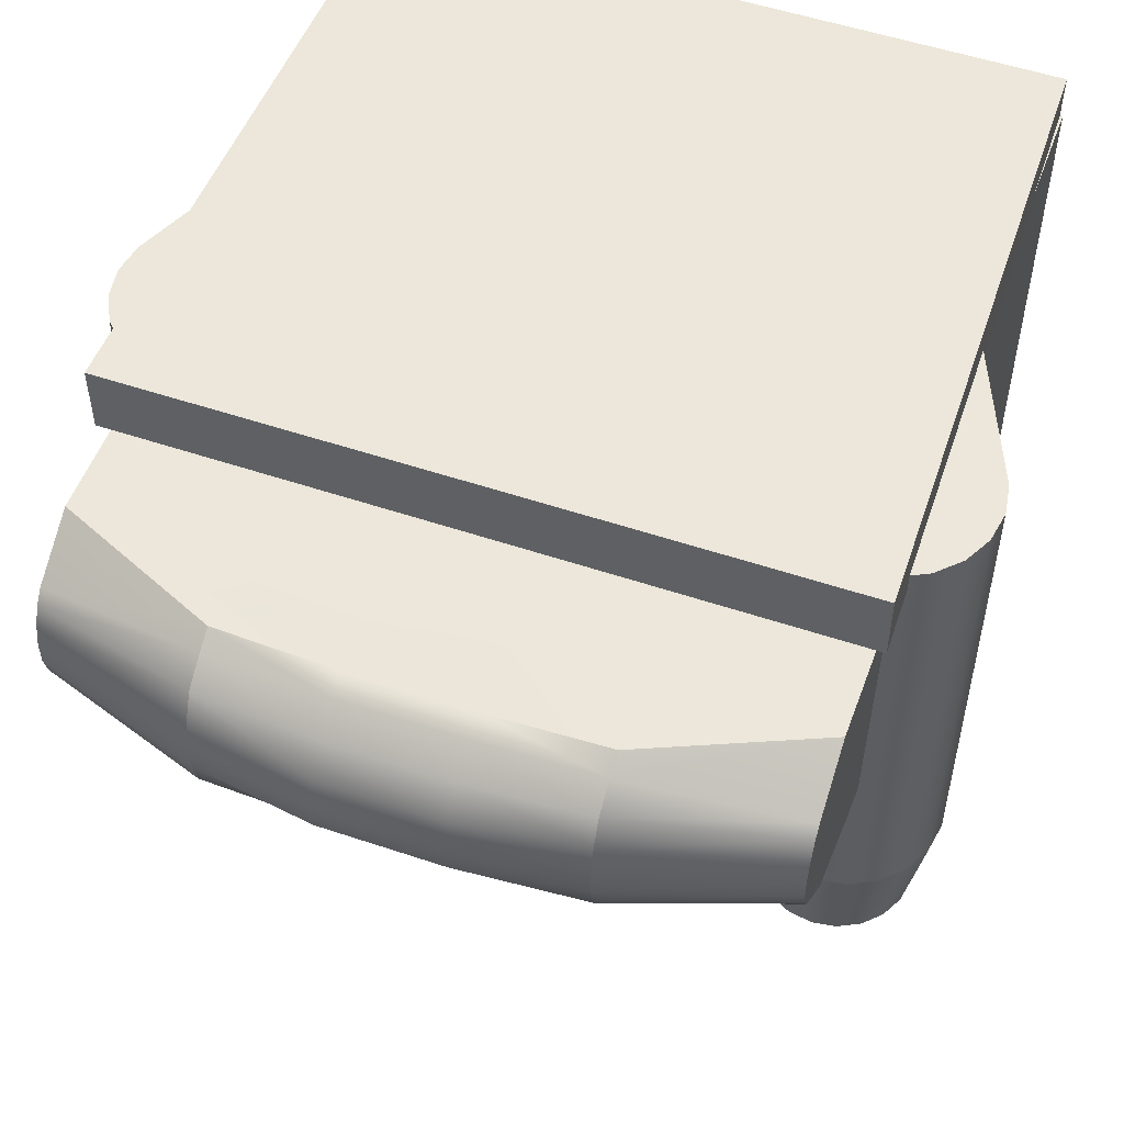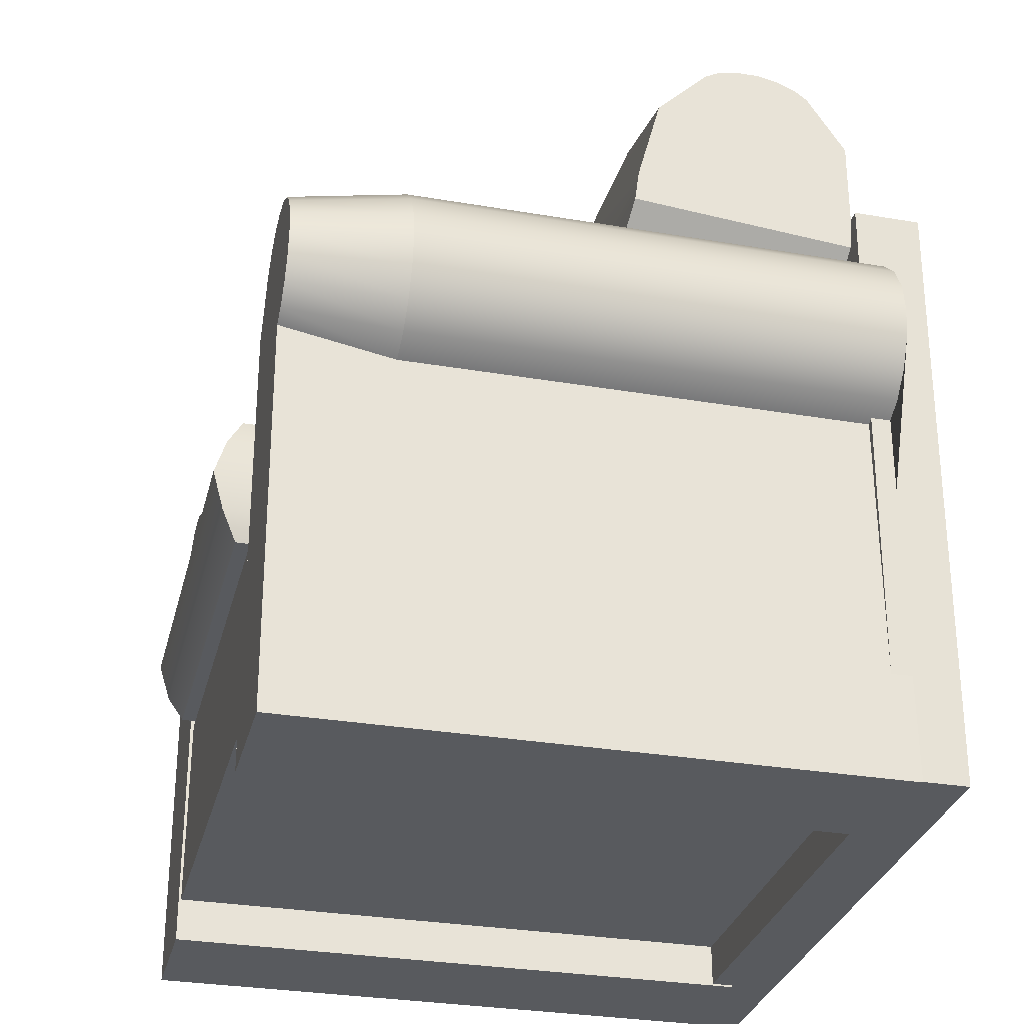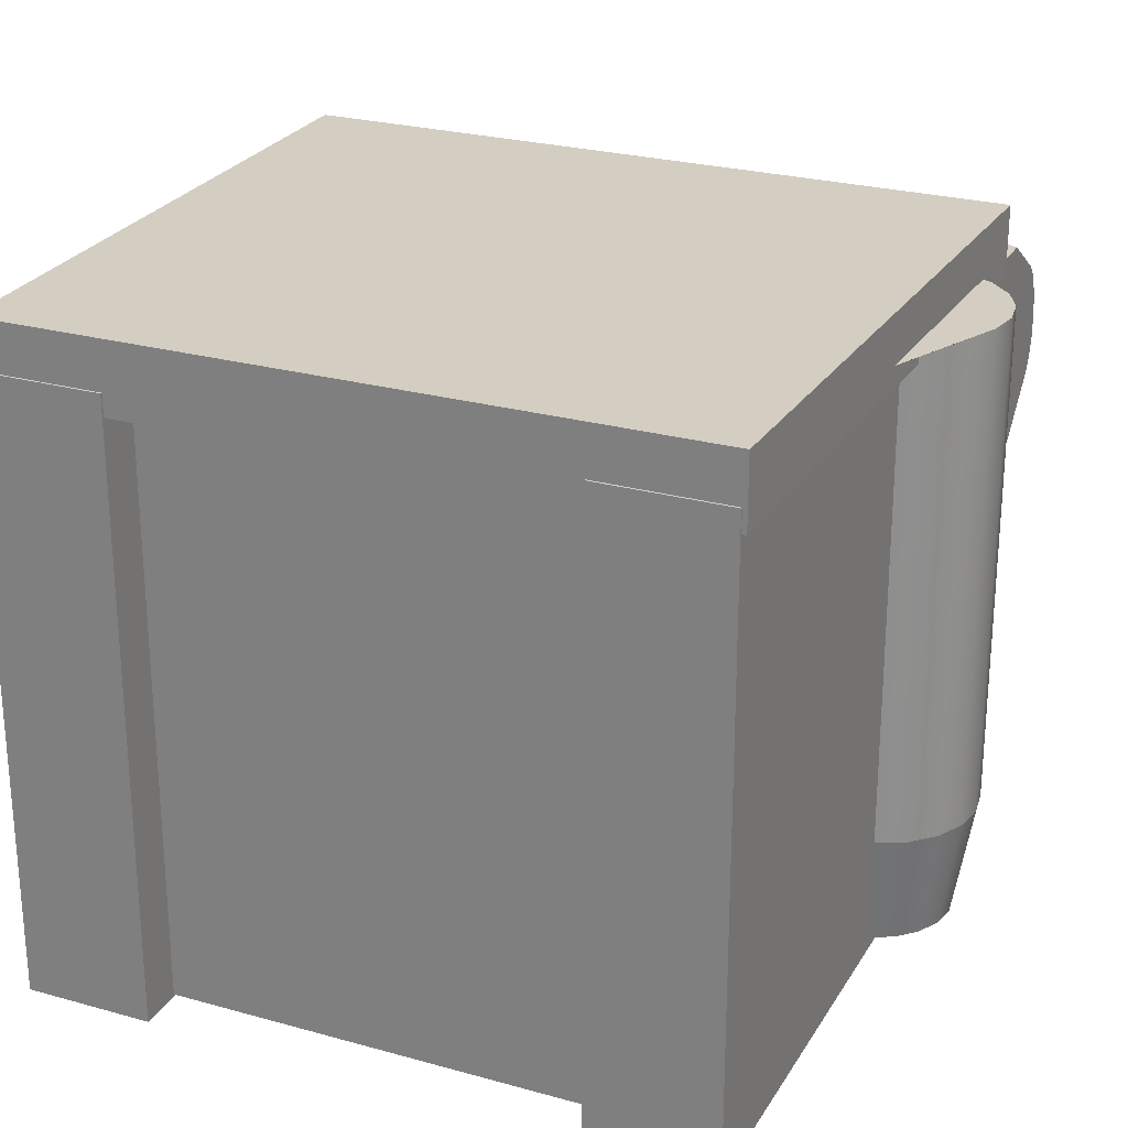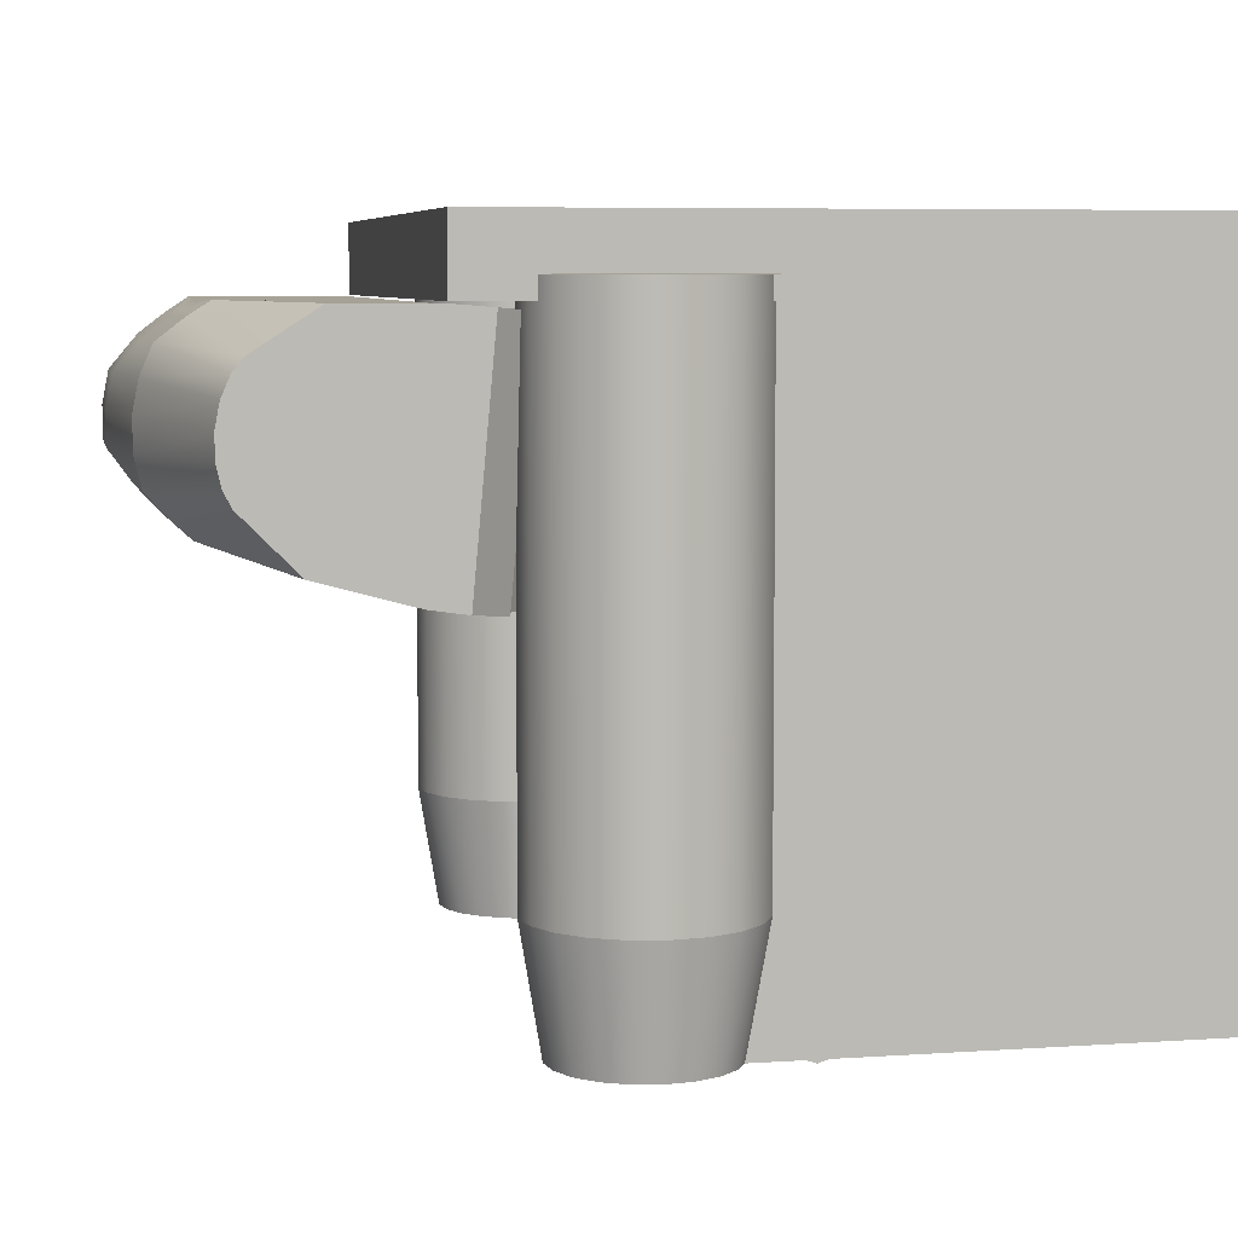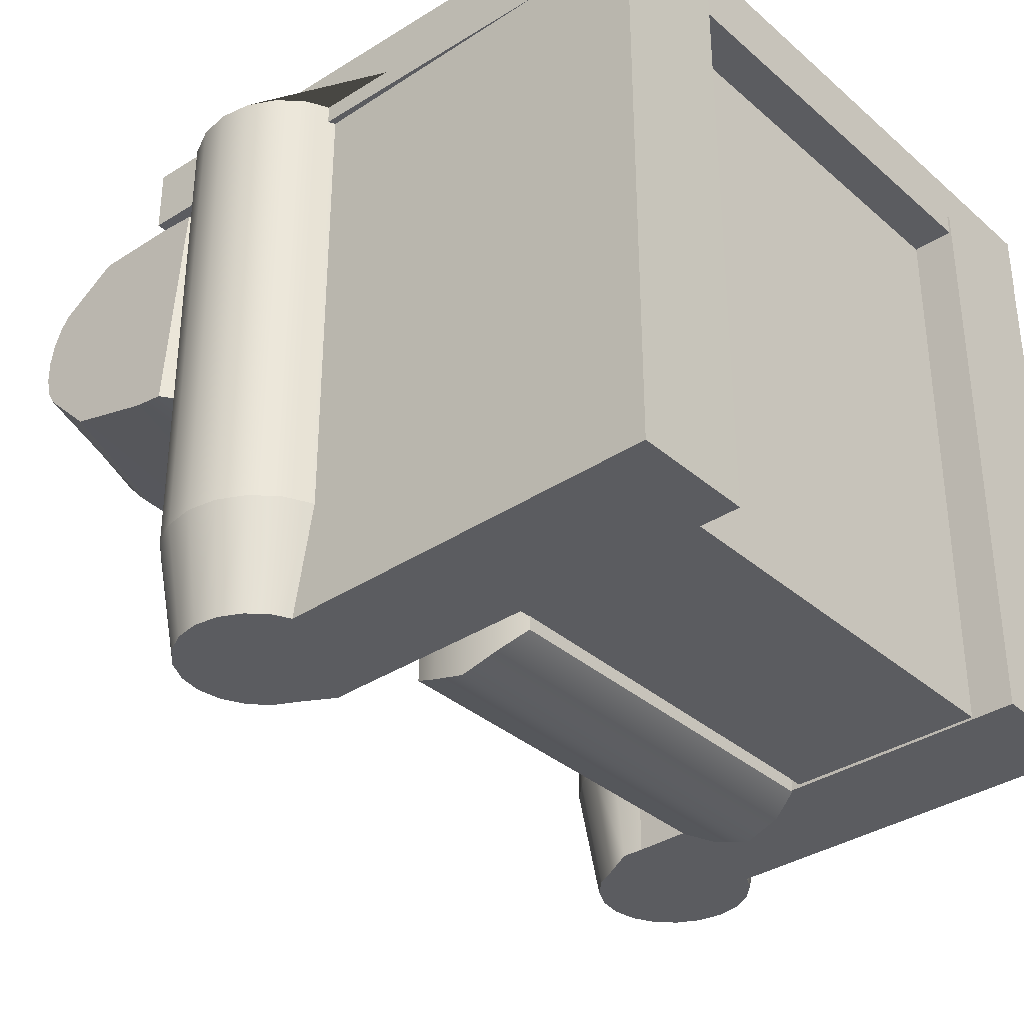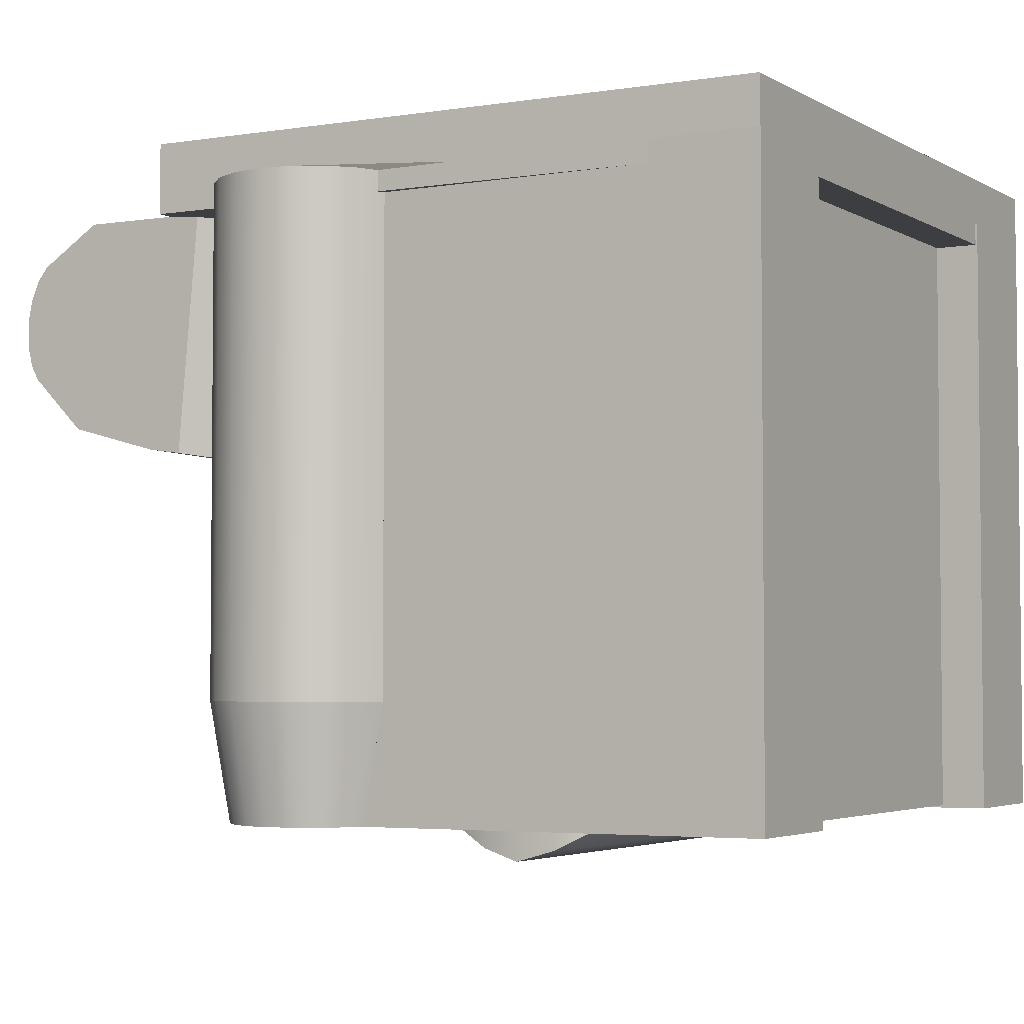
<metadata>
{"format":"obj","ext":"obj","renderer":"f3d","projection":"perspective","resolution":1024,"background":"white","views":[{"elev":52.9,"azim":-160.1,"up":"+Z"},{"elev":-30.7,"azim":-103.8,"up":"+Y"},{"elev":25.3,"azim":24.2,"up":"+Z"},{"elev":6.4,"azim":-100.8,"up":"+Z"},{"elev":-34.9,"azim":-49.0,"up":"+Z"},{"elev":-3.6,"azim":-60.4,"up":"+Z"}]}
</metadata>
<code>
g default
v 2.395 3.508 0.8418
v 2.221 3.596 0.8418
v 2.532 3.37 0.8418
v 2.621 3.197 0.8418
v 2.651 3.004 0.8418
v 2.621 2.812 0.8418
v 2.532 2.639 0.8418
v 2.395 2.501 0.8418
v 2.221 2.413 0.8418
v 2.226 0.02699 -2.943
v 2.226 0.02699 0.8529
v 1.663 0.02593 0.8529
v 1.437 0.02593 -2.943
v 1.437 0.02593 0.8529
v 1.437 2.812 -2.954
v 1.407 3.004 0.8418
v 1.437 2.812 0.8418
v 1.437 3.197 0.8418
v 1.525 3.37 0.8418
v 1.663 3.508 0.8418
v 1.837 3.596 0.8418
v 2.029 3.627 0.8418
v 2.221 3.596 -2.235
v 2.183 3.48 -2.954
v 2.323 3.409 -2.954
v 2.395 3.508 -2.235
v 2.434 3.299 -2.954
v 2.532 3.37 -2.235
v 2.505 3.159 -2.954
v 2.621 3.197 -2.235
v 2.529 3.004 -2.954
v 2.651 3.004 -2.235
v 2.505 2.85 -2.954
v 2.621 2.812 -2.235
v 2.434 2.71 -2.954
v 2.532 2.639 -2.235
v 2.323 2.6 -2.954
v 2.395 2.501 -2.235
v 2.218 2.546 -2.955
v 2.221 2.413 -2.236
v 1.407 3.004 -2.235
v 1.553 3.159 -2.954
v 1.437 3.197 -2.235
v 1.624 3.299 -2.954
v 1.525 3.37 -2.235
v 1.735 3.409 -2.954
v 1.663 3.508 -2.235
v 1.874 3.48 -2.954
v 1.837 3.596 -2.235
v 2.029 3.505 -2.954
v 2.029 3.627 -2.235
v 1.434 2.952 -2.954
v -1.226 0.02593 0.8529
v -1.226 0.02593 -2.943
v -2.015 0.02699 -2.943
v -2.015 0.02699 0.8529
v -1.452 0.02593 0.8529
v -1.226 2.812 -2.954
v -1.226 2.812 0.8418
v -1.196 3.004 0.8418
v -1.196 3.004 -2.235
v -1.223 2.952 -2.954
v -2.01 2.413 0.8418
v -2.184 2.501 0.8418
v -2.321 2.639 0.8418
v -2.41 2.812 0.8418
v -2.44 3.004 0.8418
v -2.41 3.197 0.8418
v -2.321 3.37 0.8418
v -2.184 3.508 0.8418
v -2.01 3.596 0.8418
v -1.818 3.627 0.8418
v -1.626 3.596 0.8418
v -1.452 3.508 0.8418
v -1.315 3.37 0.8418
v -1.226 3.197 0.8418
v -2.007 2.546 -2.955
v -2.01 2.413 -2.236
v -2.01 3.596 -2.235
v -1.973 3.48 -2.954
v -1.818 3.505 -2.954
v -1.818 3.627 -2.235
v -2.184 3.508 -2.235
v -2.112 3.409 -2.954
v -2.321 3.37 -2.235
v -2.223 3.299 -2.954
v -2.41 3.197 -2.235
v -2.294 3.159 -2.954
v -2.44 3.004 -2.235
v -2.318 3.004 -2.954
v -2.41 2.812 -2.235
v -2.294 2.85 -2.954
v -2.321 2.639 -2.235
v -2.223 2.71 -2.954
v -2.184 2.501 -2.235
v -2.112 2.6 -2.954
v -1.342 3.159 -2.954
v -1.226 3.197 -2.235
v -1.315 3.37 -2.235
v -1.413 3.299 -2.954
v -1.452 3.508 -2.235
v -1.524 3.409 -2.954
v -1.626 3.596 -2.235
v -1.663 3.48 -2.954
v 1.55 0.3027 0.9335
v 1.55 0.3027 -2.928
v 1.55 1.562 0.9335
v 1.55 1.562 -2.928
v -1.357 1.562 0.9335
v -1.357 1.562 -2.928
v -1.357 0.3027 0.9335
v -1.357 0.3027 -2.928
v -0.2618 5.12 -0.4753
v -0.2618 5.226 -0.3773
v -0.2618 5.364 -0.2283
v -0.2618 5.496 -0.04486
v -0.2618 5.499 0.1484
v -0.2618 5.462 0.3382
v -0.2618 5.325 0.5004
v -0.2618 5.138 0.6257
v -0.2618 5.017 0.7038
v -0.2618 4.043 0.6994
v -1.259 3.275 0.646
v -1.155 2.991 0.5207
v -1.155 2.515 0.2701
v -1.155 2.213 0.06958
v -1.155 2.12 -0.1315
v -1.155 2.246 -0.3135
v -1.155 2.579 -0.5591
v -1.155 3.091 -0.7445
v -1.259 3.392 -0.7863
v -0.2618 4.16 -0.7227
v 0.4825 5.12 -0.4753
v 0.4825 5.226 -0.3773
v 0.4825 5.364 -0.2283
v 0.4825 5.496 -0.04486
v 0.4825 5.499 0.1484
v 0.4825 5.462 0.3382
v 0.4825 5.325 0.5004
v 0.4825 5.138 0.6257
v 0.4825 5.017 0.7038
v 0.4825 4.043 0.6994
v 1.48 3.275 0.646
v 1.375 2.991 0.5207
v 1.375 2.515 0.2701
v 1.375 2.213 0.06958
v 1.375 2.12 -0.1315
v 1.375 2.246 -0.3135
v 1.375 2.579 -0.5591
v 1.375 3.091 -0.7445
v 1.48 3.392 -0.7863
v 0.4825 4.16 -0.7227
v -1.646 3.656 -0.7813
v 1.867 3.656 -0.7813
v -1.646 3.527 0.6692
v 1.867 3.527 0.6692
v -2.032 3.965 0.7059
v -2.032 4.083 -0.7135
v 2.253 3.965 0.7062
v 2.253 4.083 -0.7135
v -2.032 3.869 -0.7434
v -1.818 3.656 -0.7779
v -2.032 3.741 0.6877
v -1.818 3.527 0.6697
v 2.253 3.741 0.6877
v 2.039 3.527 0.6697
v 2.253 3.869 -0.7434
v 2.039 3.656 -0.7779
v -2.032 4.536 0.7088
v -1 4.997 0.7156
v -2.032 4.911 0.4677
v -1 5.119 0.6375
v -2.032 4.973 0.3895
v -1 5.281 0.5123
v -2.032 5.025 0.2701
v -1 5.354 0.3445
v -2.032 5.052 0.1264
v -1 5.39 0.1547
v -2.032 5.05 -0.01982
v -1 5.387 -0.03858
v -2.032 5.02 -0.1465
v -1 5.344 -0.2164
v -2.032 4.972 -0.2346
v -1 5.207 -0.3654
v -2.032 4.645 -0.562
v -1 5.101 -0.4634
v 2.253 4.645 -0.562
v 1.221 5.101 -0.4634
v 2.253 4.972 -0.2346
v 1.221 5.207 -0.3654
v 2.253 5.02 -0.1465
v 1.221 5.344 -0.2164
v 2.253 5.05 -0.01982
v 1.221 5.387 -0.03858
v 2.253 5.052 0.1264
v 1.221 5.39 0.1547
v 2.253 5.025 0.2701
v 1.221 5.354 0.3445
v 2.253 4.973 0.3895
v 1.221 5.281 0.5123
v 2.253 4.911 0.4677
v 1.221 5.119 0.6375
v 2.253 4.536 0.7088
v 1.221 4.997 0.7156
v 2.254 0.03846 1.147
v 2.254 0.03846 0.7168
v 2.342 3.983 1.147
v 2.342 3.983 0.7168
v -2.087 3.983 1.147
v -2.087 3.983 0.7168
v -1.999 0.03846 1.147
v -1.999 0.03846 0.7168
v 1.351 1.557 0.426
v 1.351 1.557 -3.017
v 1.351 2.399 0.426
v 1.351 2.399 -3.017
v -1.131 2.399 0.426
v -1.131 2.399 -3.017
v -1.131 1.557 0.426
v -1.131 1.557 -3.017
v 1.42 1.736 0.5227
v 1.42 1.736 -3.113
v -1.2 1.736 -3.113
v -1.2 1.736 0.5227
v -1.2 2.209 0.5227
v -1.2 2.209 -3.113
v 1.42 2.209 -3.113
v 1.42 2.209 0.5227
v 1.439 1.978 0.5939
v 1.439 1.978 -3.185
v -1.219 1.978 -3.185
v -1.219 1.978 0.5939
g pCylinder403
f 14 13 10 11 12
f 15 17 16 41 52
f 14 12 11 9 8 7 6 5 4 3 1 2 22 21 20 19 18 16 17
f 15 13 14 17
f 39 40 9 11 10
f 23 24 50 51
f 24 23 26 25
f 25 26 28 27
f 27 28 30 29
f 29 30 32 31
f 31 32 34 33
f 33 34 36 35
f 35 36 38 37
f 37 38 40 39
f 42 43 45 44
f 44 45 47 46
f 46 47 49 48
f 48 49 51 50
f 23 2 1 26
f 26 1 3 28
f 28 3 4 30
f 30 4 5 32
f 32 5 6 34
f 34 6 7 36
f 36 7 8 38
f 38 8 9 40
f 43 41 16 18
f 43 18 19 45
f 45 19 20 47
f 47 20 21 49
f 49 21 22 51
f 51 22 2 23
f 15 52 42 44 46 48 50 24 25 27 29 31 33 35 37 39 10 13
f 52 41 43 42
f 53 57 56 55 54
f 58 62 61 60 59
f 53 59 60 76 75 74 73 72 71 70 69 68 67 66 65 64 63 56 57
f 58 59 53 54
f 77 55 56 63 78
f 79 82 81 80
f 80 84 83 79
f 84 86 85 83
f 86 88 87 85
f 88 90 89 87
f 90 92 91 89
f 92 94 93 91
f 94 96 95 93
f 96 77 78 95
f 97 100 99 98
f 100 102 101 99
f 102 104 103 101
f 104 81 82 103
f 79 83 70 71
f 83 85 69 70
f 85 87 68 69
f 87 89 67 68
f 89 91 66 67
f 91 93 65 66
f 93 95 64 65
f 95 78 63 64
f 98 76 60 61
f 98 99 75 76
f 99 101 74 75
f 101 103 73 74
f 103 82 72 73
f 82 79 71 72
f 58 54 55 77 96 94 92 90 88 86 84 80 81 104 102 100 97 62
f 62 97 98 61
f 107 108 110 109
f 111 112 106 105
f 106 112 110 108
f 134 133 113 114
f 135 134 114 115
f 136 135 115 116
f 137 136 116 117
f 138 137 117 118
f 139 138 118 119
f 140 139 119 120
f 141 140 120 121
f 142 141 121 122
f 156 142 122 155
f 144 143 123 124
f 145 144 124 125
f 146 145 125 126
f 127 147 146 126
f 128 148 147 127
f 149 148 128 129
f 150 149 129 130
f 151 150 130 131
f 154 151 131 153
f 133 152 132 113
f 154 156 143 151
f 152 154 153 132
f 143 156 155 123
f 131 130 124 123
f 153 155 164 162
f 155 122 157 163 164
f 122 121 170 169 157
f 113 132 158 185 186
f 132 153 162 161 158
f 142 156 166 165 159
f 156 154 168 166
f 154 152 160 167 168
f 152 133 188 187 160
f 141 142 159 203 204
f 161 162 164 163
f 165 166 168 167
f 169 170 172 171
f 171 172 174 173
f 173 174 176 175
f 175 176 178 177
f 177 178 180 179
f 179 180 182 181
f 181 182 184 183
f 183 184 186 185
f 187 188 190 189
f 189 190 192 191
f 191 192 194 193
f 193 194 196 195
f 195 196 198 197
f 197 198 200 199
f 199 200 202 201
f 201 202 204 203
f 161 163 157 169 171 173 175 177 179 181 183 185 158
f 159 165 167 160 187 189 191 193 195 197 199 201 203
f 121 120 172 170
f 120 119 174 172
f 119 118 176 174
f 118 117 178 176
f 117 116 180 178
f 116 115 182 180
f 115 114 184 182
f 114 113 186 184
f 133 134 190 188
f 134 135 192 190
f 135 136 194 192
f 136 137 196 194
f 137 138 198 196
f 138 139 200 198
f 139 140 202 200
f 140 141 204 202
f 148 146 147
f 131 123 155 153
f 205 206 208 207
f 207 208 210 209
f 209 210 212 211
f 211 212 206 205
f 206 212 210 208
f 211 205 207 209
f 151 143 144 150
f 150 144 145 149
f 149 145 146 148
f 126 128 127
f 125 129 128 126
f 124 130 129 125
f 229 230 227 228
f 215 216 218 217
f 225 226 231 232
f 219 220 214 213
f 230 231 226 227
f 232 229 228 225
f 213 214 222 221
f 214 220 223 222
f 224 223 220 219
f 219 213 221 224
f 217 218 226 225
f 227 226 218 216
f 228 227 216 215
f 225 228 215 217
f 221 222 230 229
f 222 223 231 230
f 232 231 223 224
f 224 221 229 232

</code>
